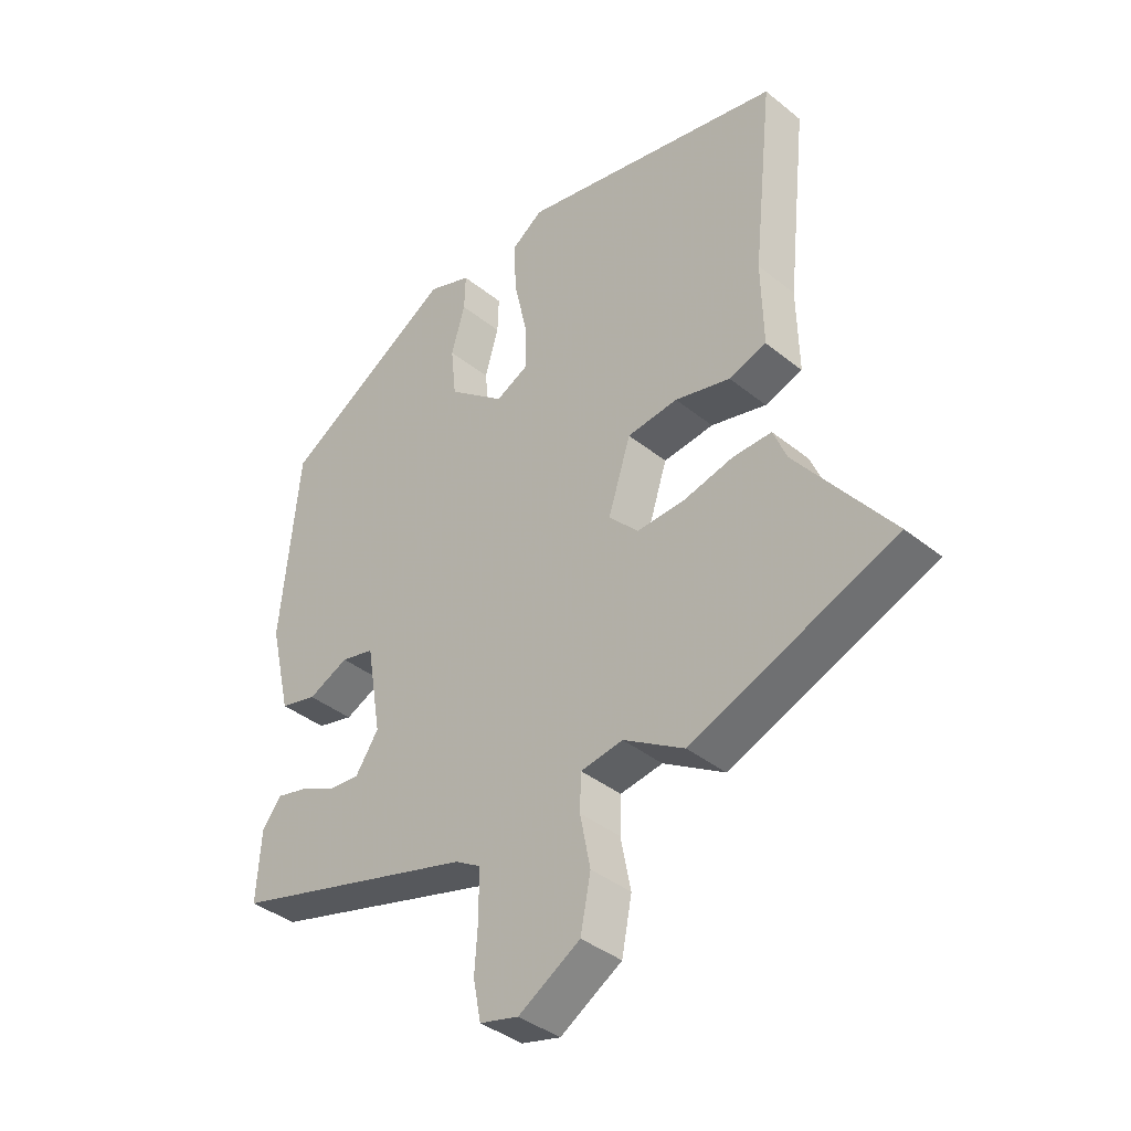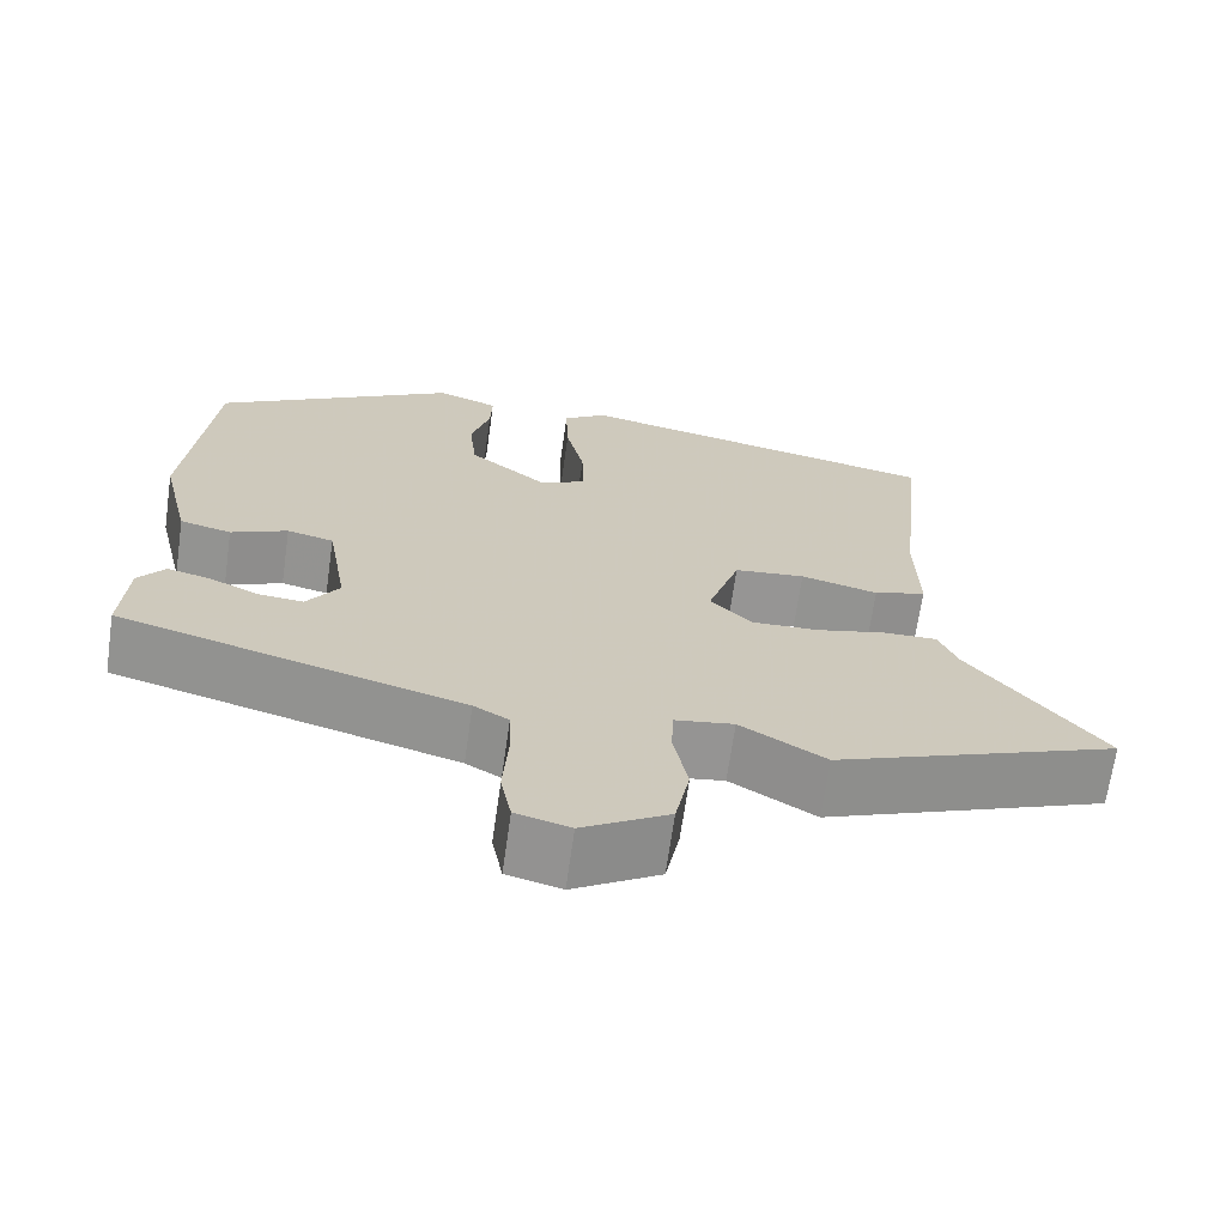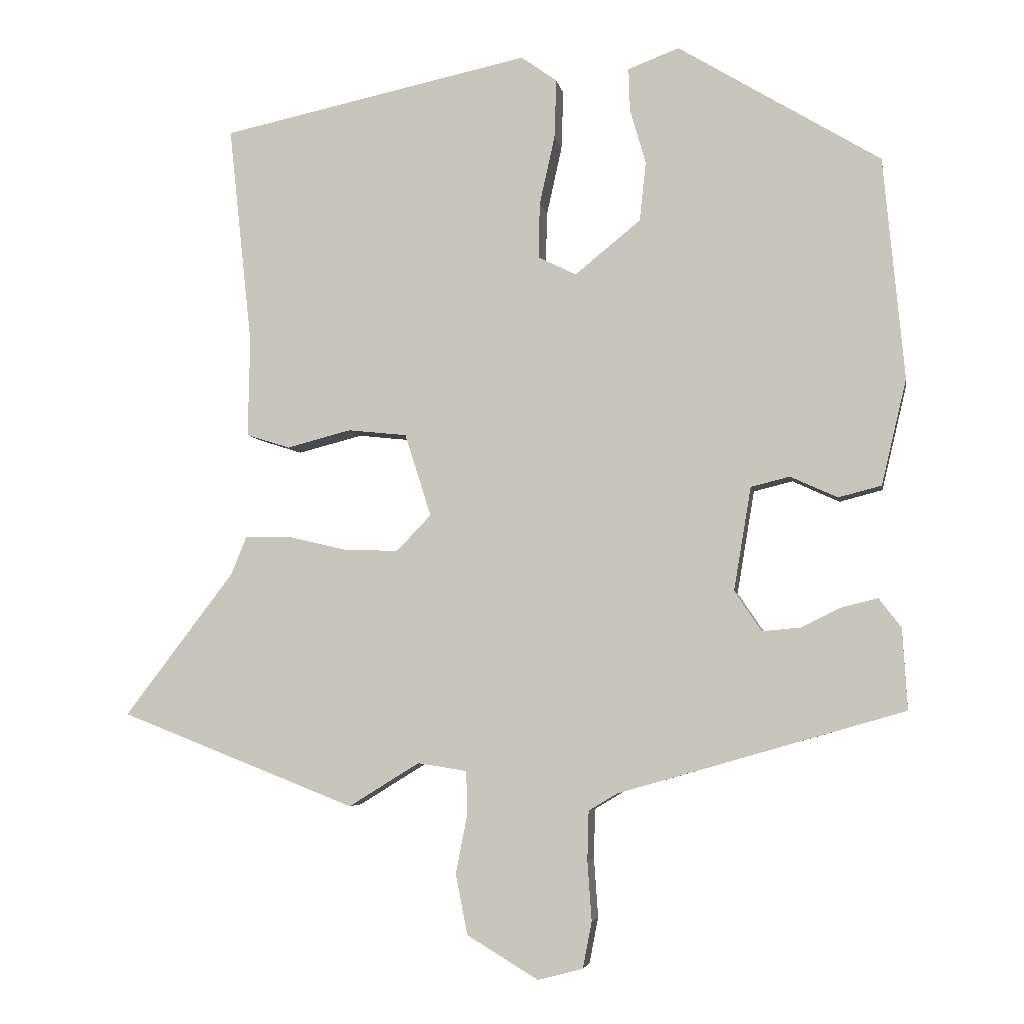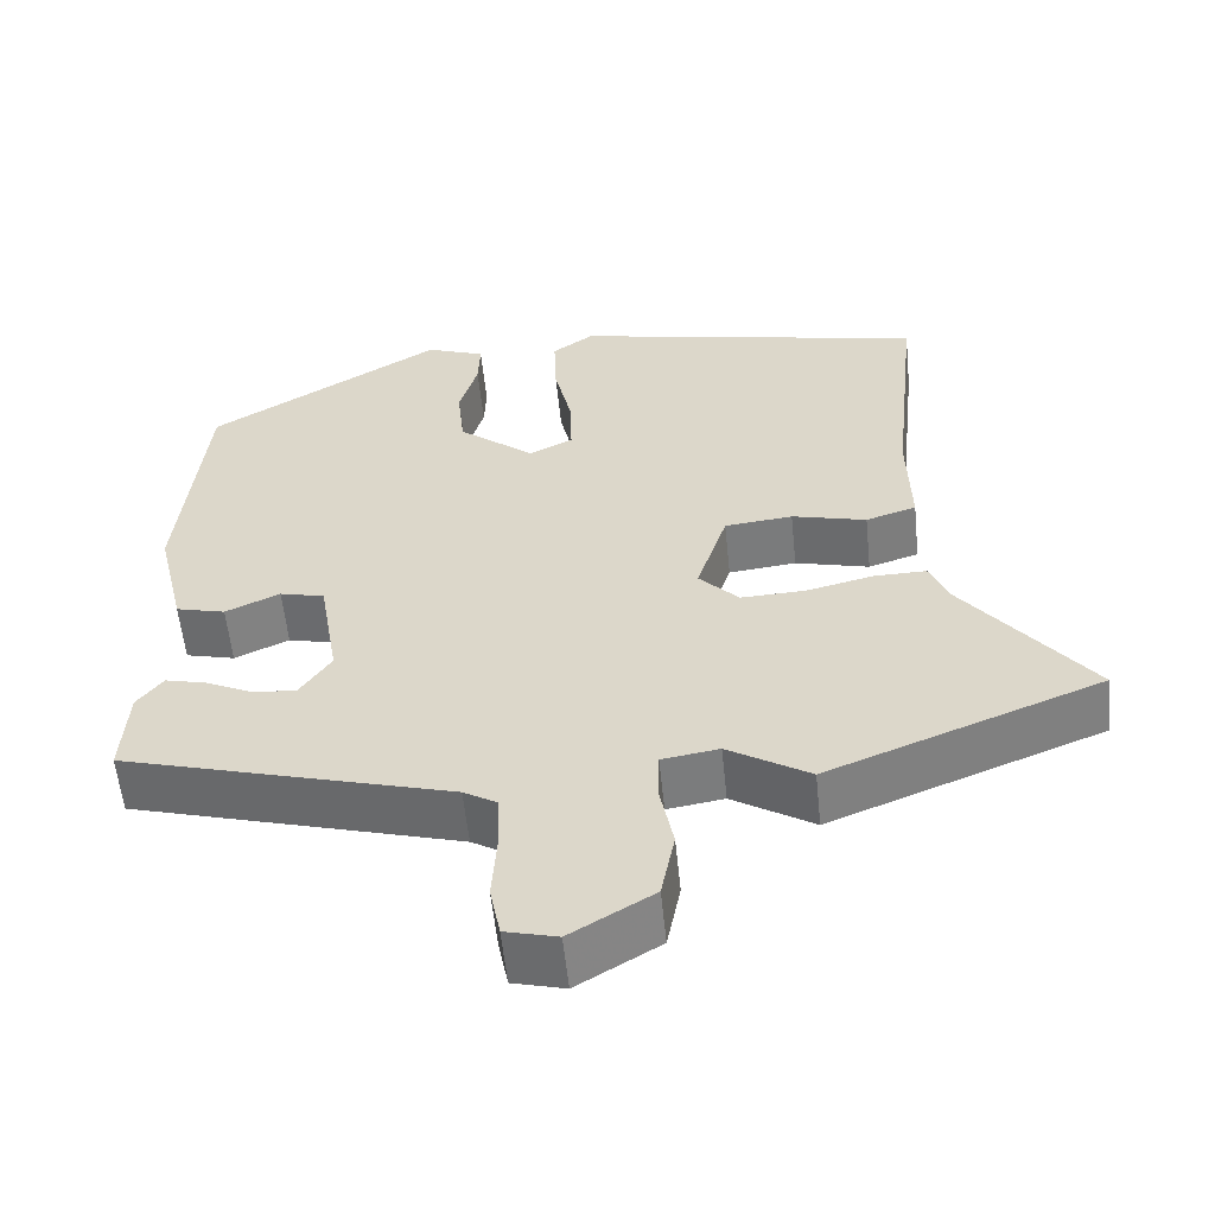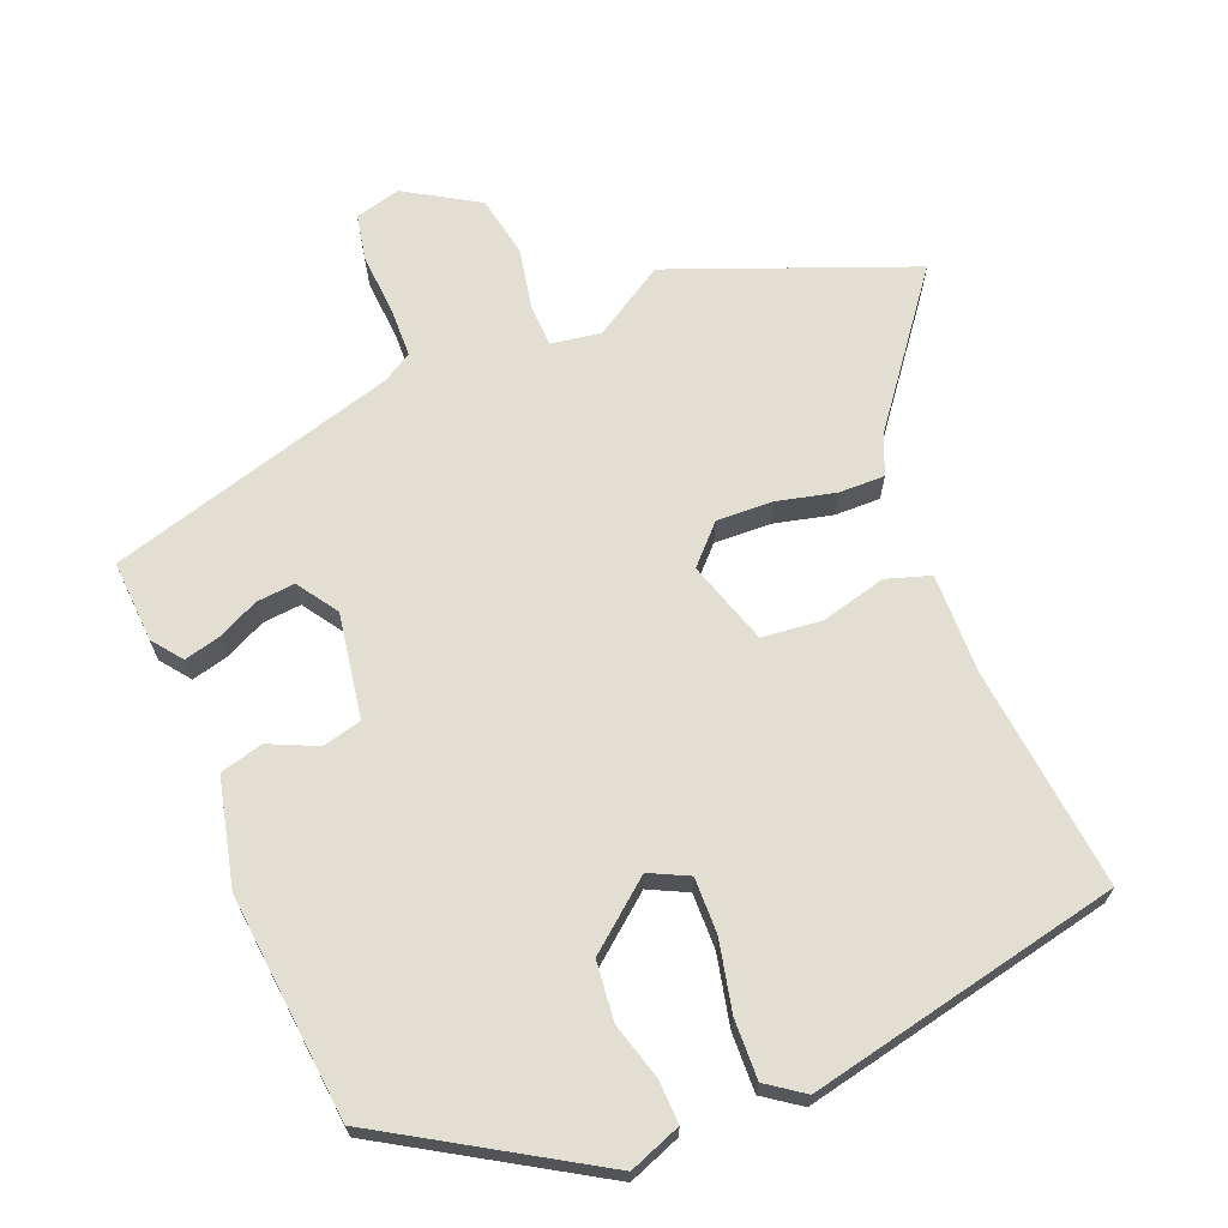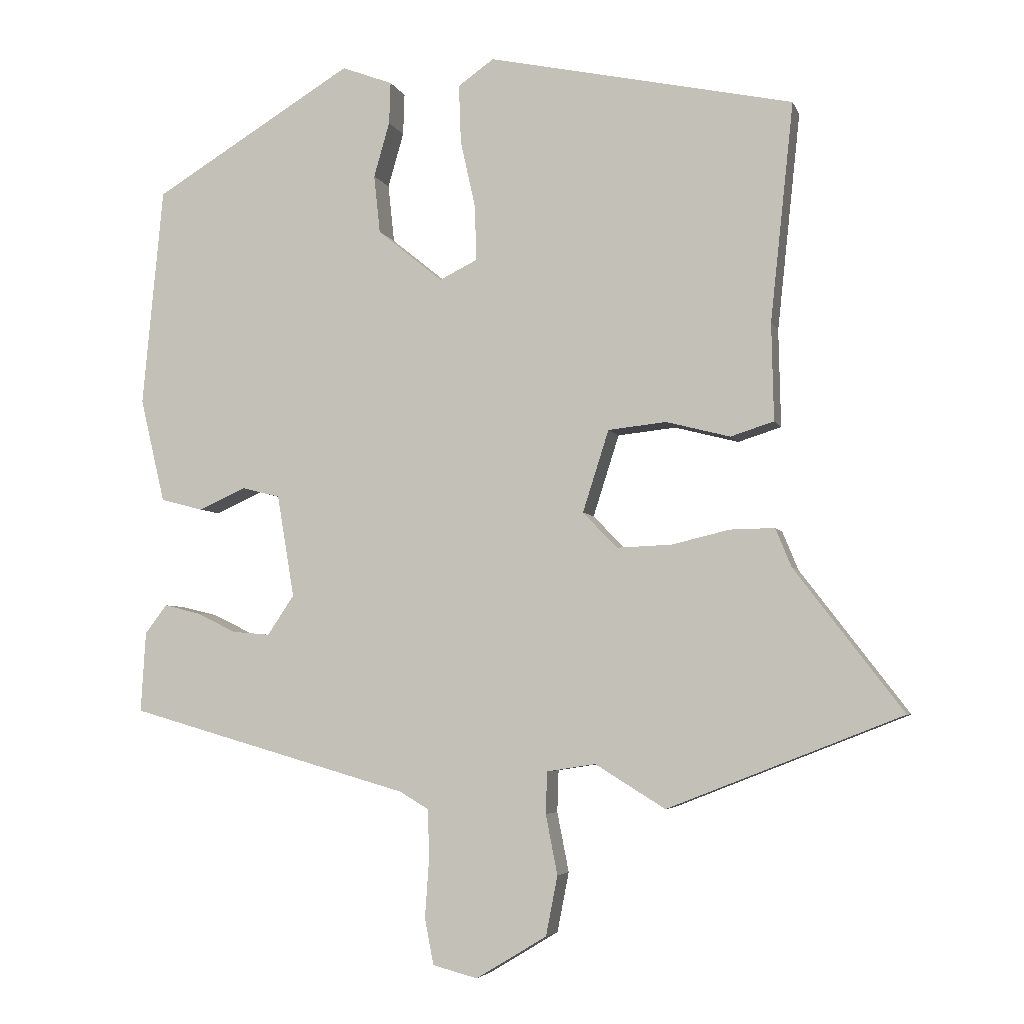
<metadata>
{"format":"obj","ext":"obj","renderer":"f3d","projection":"perspective","resolution":1024,"background":"white","views":[{"elev":-39.1,"azim":44.9,"up":"+Z"},{"elev":-68.0,"azim":-8.1,"up":"+Z"},{"elev":-4.9,"azim":-170.3,"up":"+Z"},{"elev":-57.3,"azim":5.8,"up":"+Z"},{"elev":67.5,"azim":-22.1,"up":"+Y"},{"elev":-4.8,"azim":14.8,"up":"+Z"}]}
</metadata>
<code>
v 0.513 0.07 0.439
v 0.479 0.07 0.121
v 0.482 0.07 -0.021
v 0.419 0.07 -0.041
v 0.326 0.07 -0.017
v 0.241 0.07 -0.026
v 0.203 0.07 -0.145
v 0.253 0.07 -0.197
v 0.333 0.07 -0.194
v 0.417 0.07 -0.174
v 0.482 0.07 -0.173
v 0.505 0.07 -0.229
v 0.663 0.07 -0.436
v 0.322 0.07 -0.57
v 0.22 0.07 -0.507
v 0.149 0.07 -0.518
v 0.147 0.07 -0.579
v 0.164 0.07 -0.666
v 0.147 0.07 -0.753
v 0.044 0.07 -0.815
v -0.021 0.07 -0.798
v -0.034 0.07 -0.731
v -0.028 0.07 -0.645
v -0.03 0.07 -0.574
v -0.072 0.07 -0.549
v -0.484 0.07 -0.431
v -0.477 0.07 -0.314
v -0.445 0.07 -0.272
v -0.393 0.07 -0.285
v -0.335 0.07 -0.313
v -0.28 0.07 -0.318
v -0.241 0.07 -0.26
v -0.266 0.07 -0.111
v -0.322 0.07 -0.097
v -0.39 0.07 -0.128
v -0.452 0.07 -0.112
v -0.488 0.07 0.04
v -0.458 0.07 0.36
v -0.166 0.07 0.537
v -0.092 0.07 0.509
v -0.094 0.07 0.448
v -0.117 0.07 0.368
v -0.108 0.07 0.283
v -0.013 0.07 0.206
v 0.042 0.07 0.233
v 0.04 0.07 0.313
v 0.018 0.07 0.412
v 0.015 0.07 0.497
v 0.067 0.07 0.534
v 0.513 0 0.439
v 0.479 0 0.121
v 0.482 0 -0.021
v 0.419 0 -0.041
v 0.326 0 -0.017
v 0.241 0 -0.026
v 0.203 0 -0.145
v 0.253 0 -0.197
v 0.333 0 -0.194
v 0.417 0 -0.174
v 0.482 0 -0.173
v 0.505 0 -0.229
v 0.663 0 -0.436
v 0.322 0 -0.57
v 0.22 0 -0.507
v 0.149 0 -0.518
v 0.147 0 -0.579
v 0.164 0 -0.666
v 0.147 0 -0.753
v 0.044 0 -0.815
v -0.021 0 -0.798
v -0.034 0 -0.731
v -0.028 0 -0.645
v -0.03 0 -0.574
v -0.072 0 -0.549
v -0.484 0 -0.431
v -0.477 0 -0.314
v -0.445 0 -0.272
v -0.393 0 -0.285
v -0.335 0 -0.313
v -0.28 0 -0.318
v -0.241 0 -0.26
v -0.266 0 -0.111
v -0.322 0 -0.097
v -0.39 0 -0.128
v -0.452 0 -0.112
v -0.488 0 0.04
v -0.458 0 0.36
v -0.166 0 0.537
v -0.092 0 0.509
v -0.094 0 0.448
v -0.117 0 0.368
v -0.108 0 0.283
v -0.013 0 0.206
v 0.042 0 0.233
v 0.04 0 0.313
v 0.018 0 0.412
v 0.015 0 0.497
v 0.067 0 0.534
f 46 47 48 49
f 45 46 49 1
f 44 45 1 2
f 39 40 41 42
f 39 42 43
f 38 39 43
f 37 38 43 44
f 34 35 36 37
f 33 34 37 44
f 27 28 29 30
f 25 26 27 30
f 24 25 30 31
f 20 21 22 23
f 20 23 24
f 17 18 19 20
f 16 17 20 24
f 12 13 14 15
f 12 15 16
f 9 10 11 12
f 8 9 12 16
f 7 8 16 24
f 2 3 4 5
f 2 5 6
f 32 33 44 2
f 6 7 24 31
f 2 6 31 32
f 98 97 96 95
f 50 98 95 94
f 51 50 94 93
f 91 90 89 88
f 92 91 88
f 92 88 87
f 93 92 87 86
f 86 85 84 83
f 93 86 83 82
f 79 78 77 76
f 79 76 75 74
f 80 79 74 73
f 72 71 70 69
f 73 72 69
f 69 68 67 66
f 73 69 66 65
f 64 63 62 61
f 65 64 61
f 61 60 59 58
f 65 61 58 57
f 73 65 57 56
f 54 53 52 51
f 55 54 51
f 51 93 82 81
f 80 73 56 55
f 81 80 55 51
f 1 50 51 2
f 2 51 52 3
f 3 52 53 4
f 4 53 54 5
f 5 54 55 6
f 6 55 56 7
f 7 56 57 8
f 8 57 58 9
f 9 58 59 10
f 10 59 60 11
f 11 60 61 12
f 12 61 62 13
f 13 62 63 14
f 14 63 64 15
f 15 64 65 16
f 16 65 66 17
f 17 66 67 18
f 18 67 68 19
f 19 68 69 20
f 20 69 70 21
f 21 70 71 22
f 22 71 72 23
f 23 72 73 24
f 24 73 74 25
f 25 74 75 26
f 26 75 76 27
f 27 76 77 28
f 28 77 78 29
f 29 78 79 30
f 30 79 80 31
f 31 80 81 32
f 32 81 82 33
f 33 82 83 34
f 34 83 84 35
f 35 84 85 36
f 36 85 86 37
f 37 86 87 38
f 38 87 88 39
f 39 88 89 40
f 40 89 90 41
f 41 90 91 42
f 42 91 92 43
f 43 92 93 44
f 44 93 94 45
f 45 94 95 46
f 46 95 96 47
f 47 96 97 48
f 48 97 98 49
f 49 98 50 1

</code>
